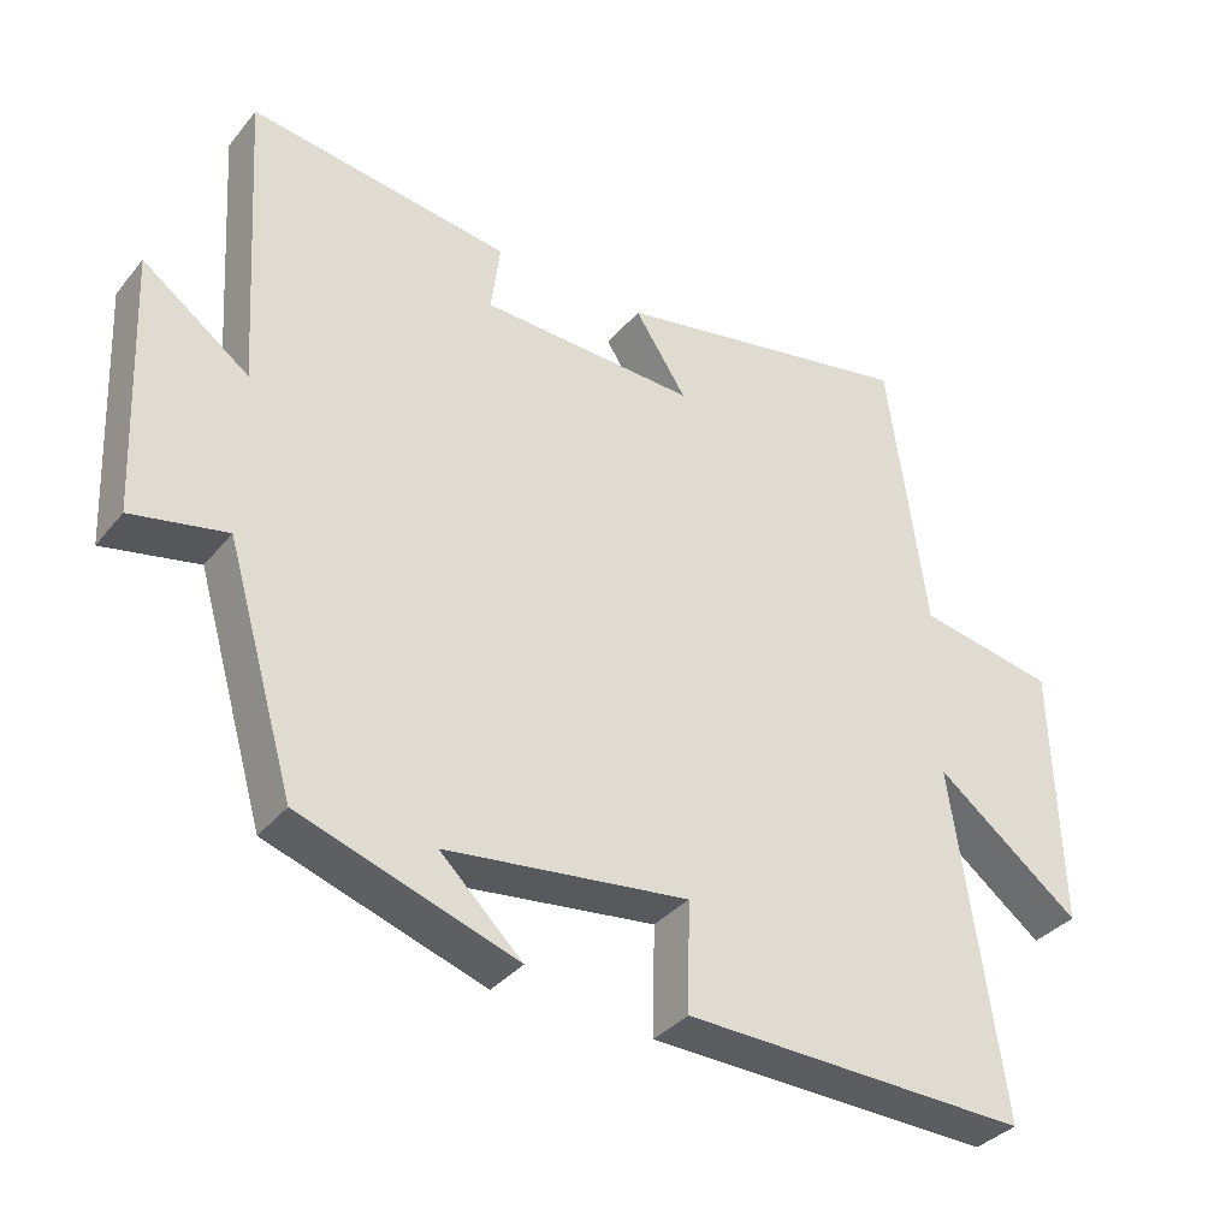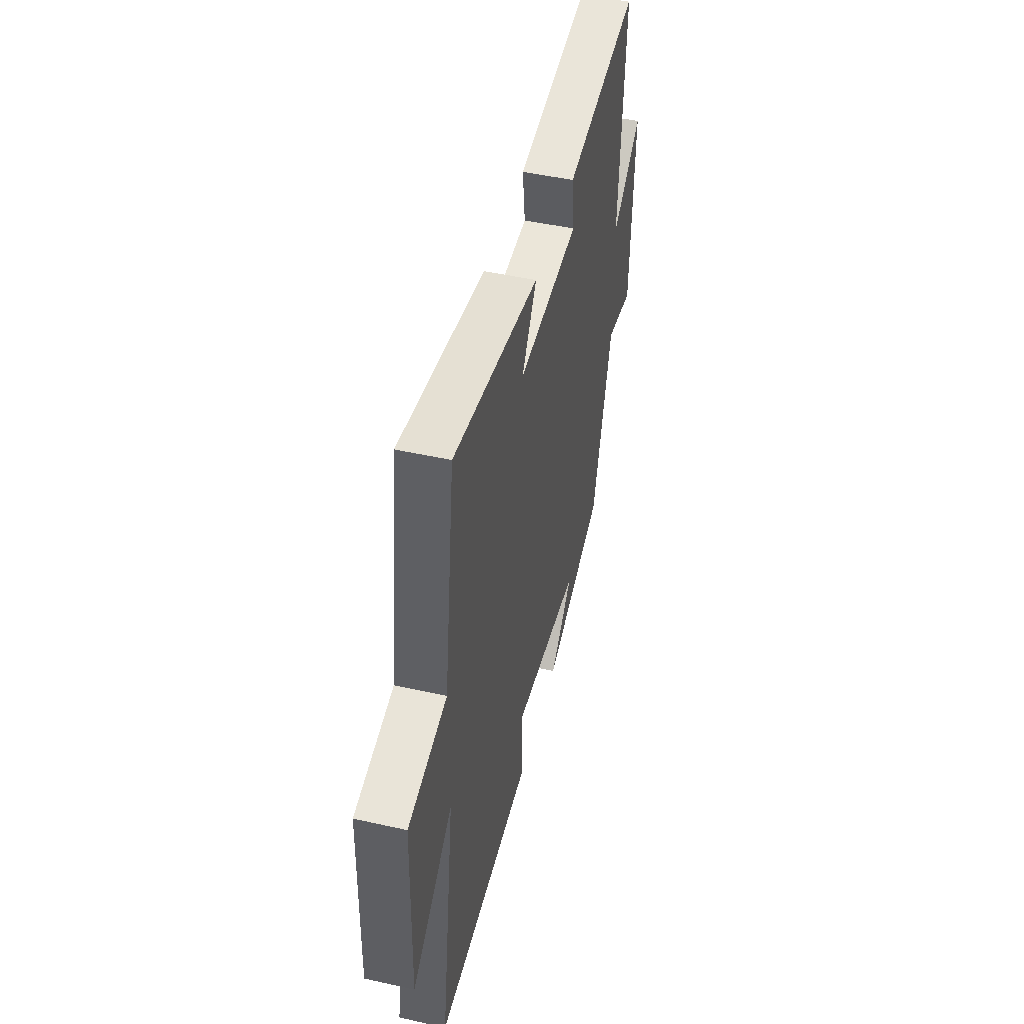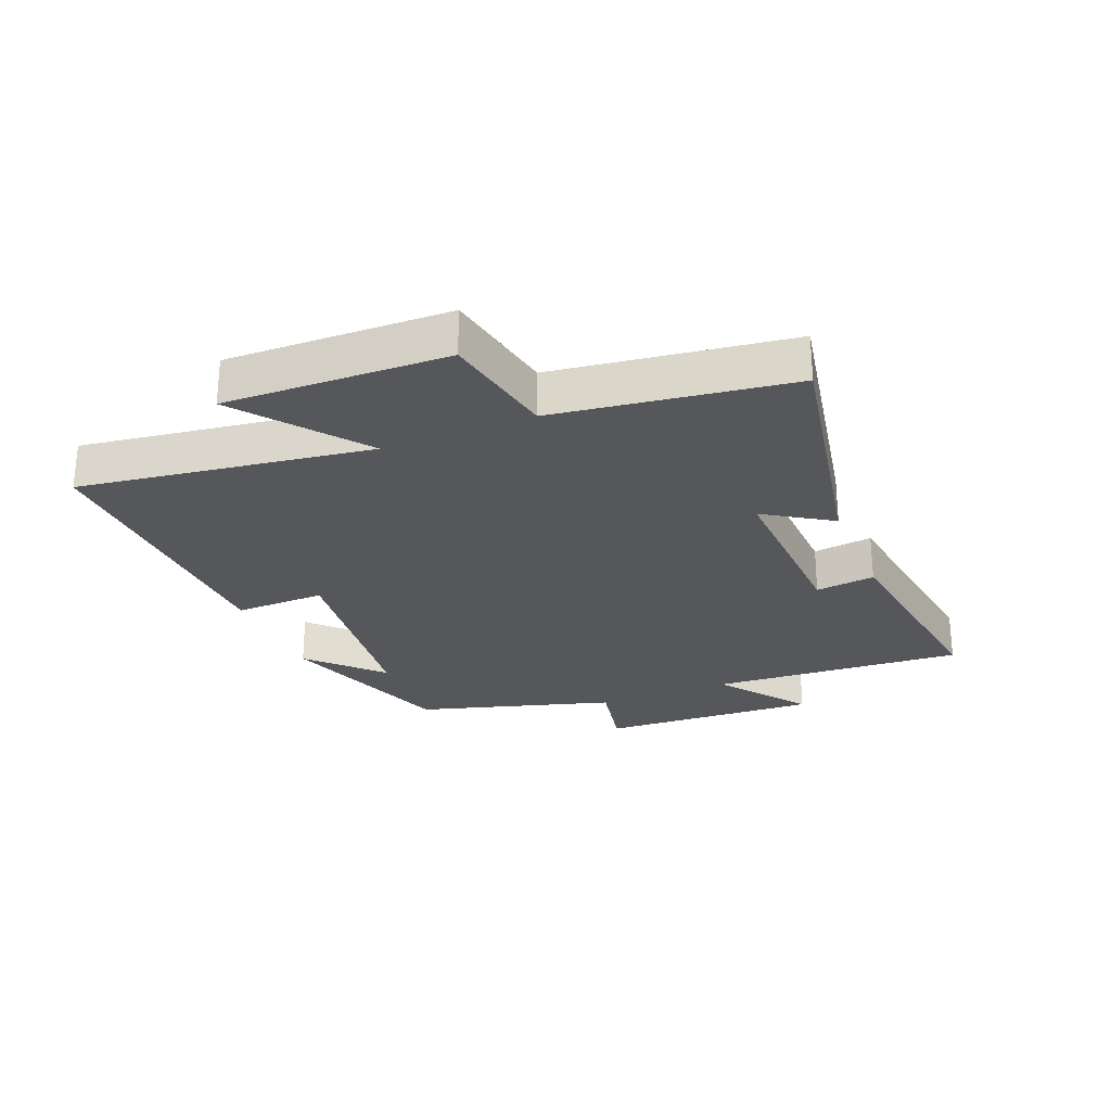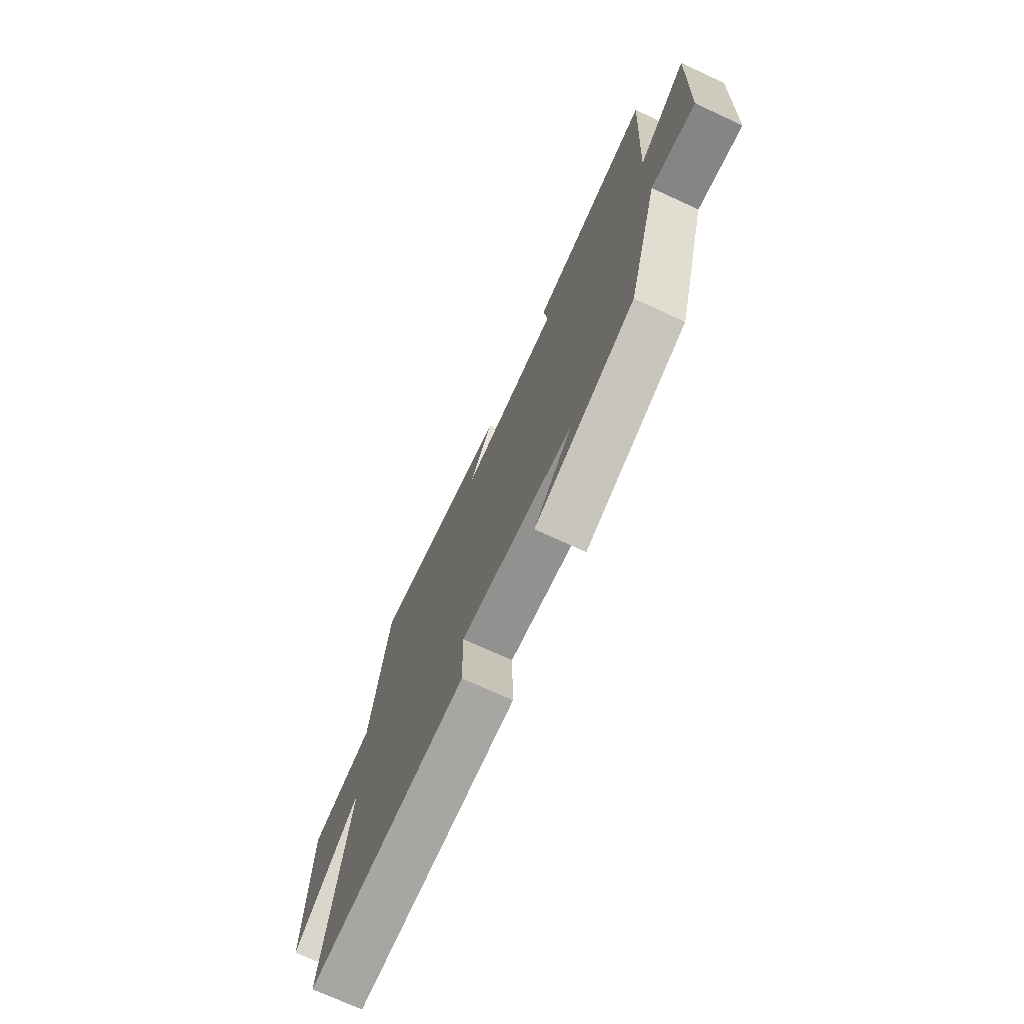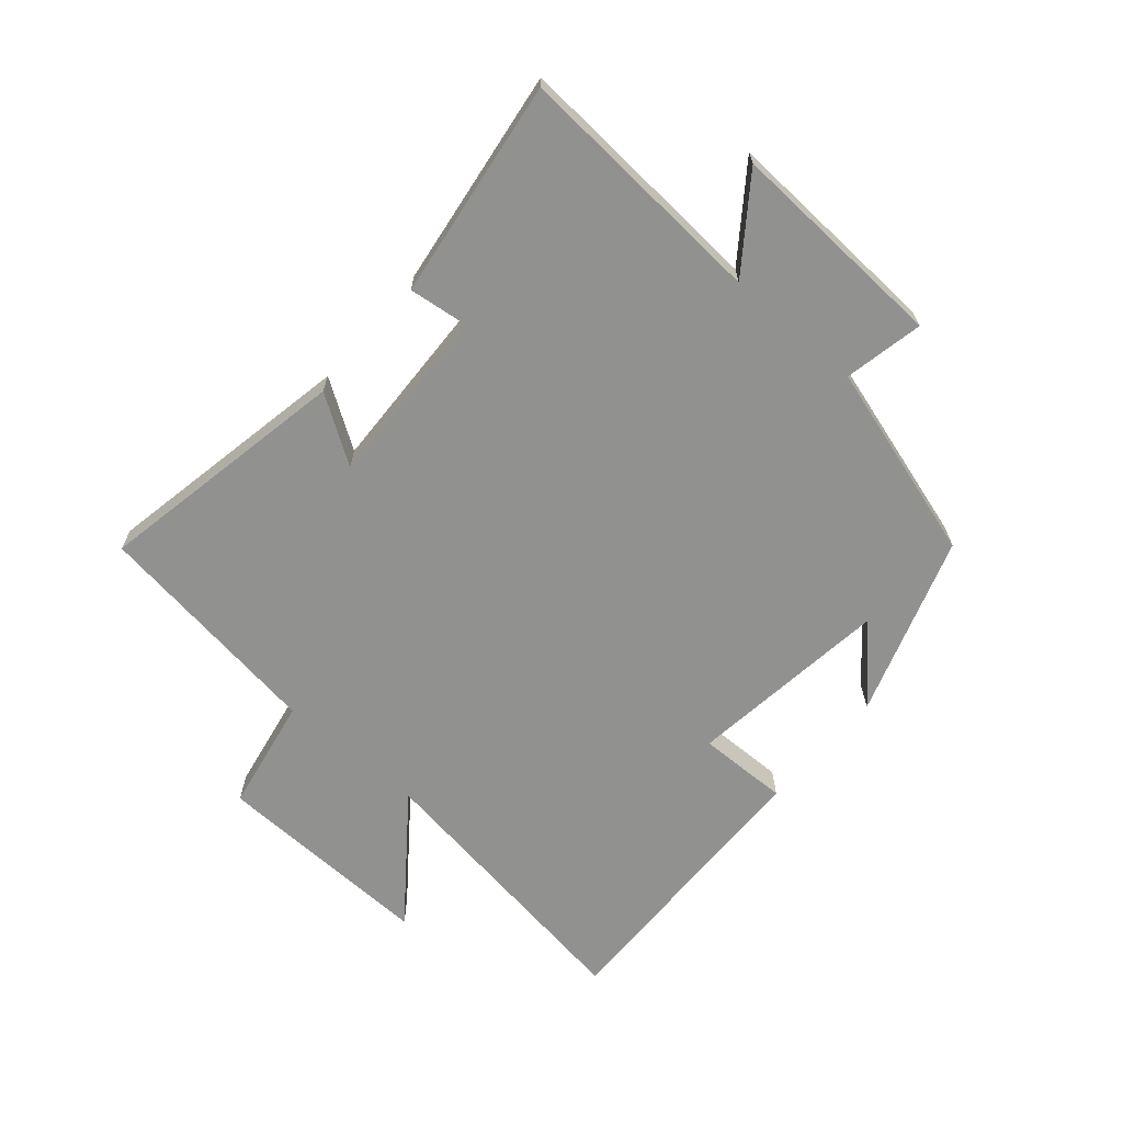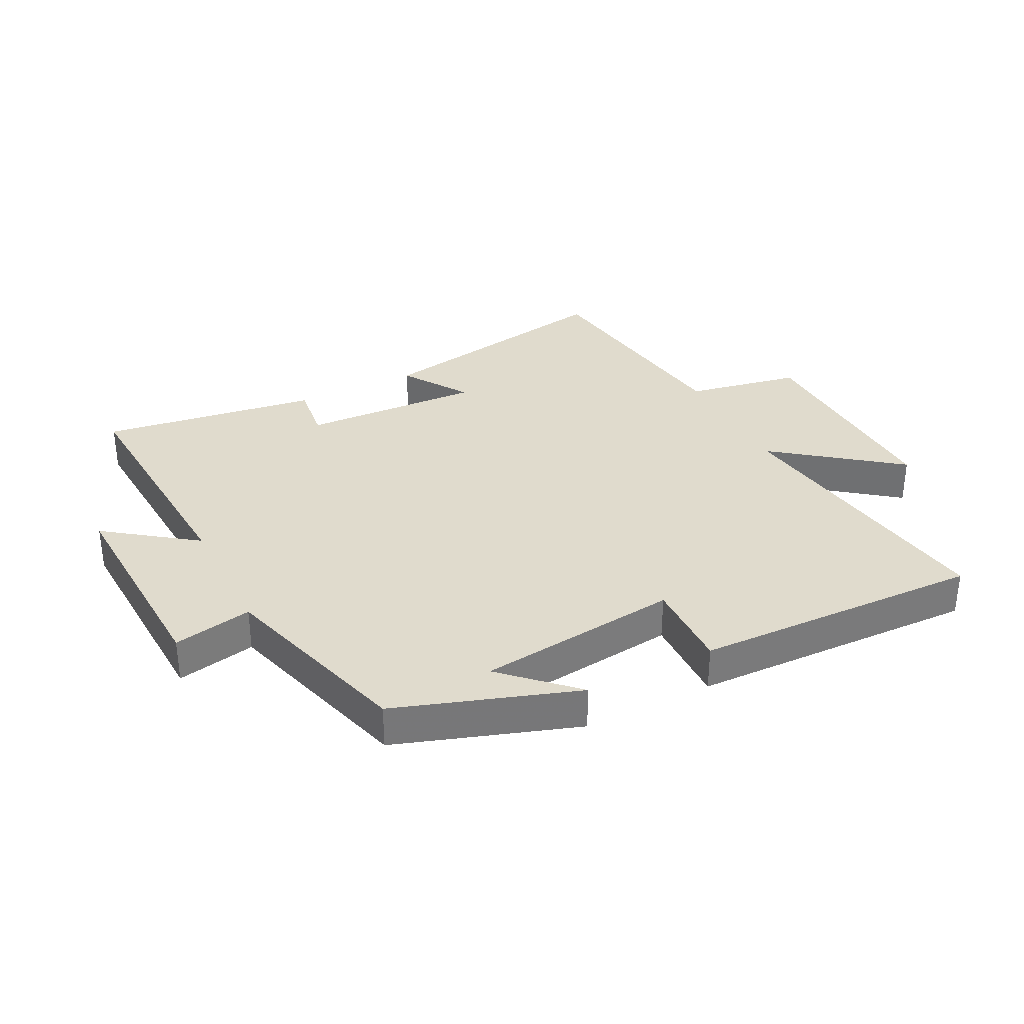
<metadata>
{"format":"obj","ext":"obj","renderer":"f3d","projection":"perspective","resolution":1024,"background":"white","views":[{"elev":-35.3,"azim":146.4,"up":"+Z"},{"elev":47.5,"azim":-75.8,"up":"+Z"},{"elev":-26.5,"azim":-67.8,"up":"+Y"},{"elev":-72.8,"azim":65.3,"up":"+Z"},{"elev":-65.9,"azim":49.1,"up":"+Y"},{"elev":33.3,"azim":153.2,"up":"+Y"}]}
</metadata>
<code>
v 0.526 0.07 0.55
v 0.5 0.07 0.14
v 0.644 0.07 0.246
v 0.628 0.07 -0.11
v 0.5 0.07 -0.084
v 0.407 0.07 -0.402
v 0.115 0.07 -0.5
v 0.226 0.07 -0.393
v -0.102 0.07 -0.353
v -0.099 0.07 -0.5
v -0.567 0.07 -0.513
v -0.5 0.07 -0.044
v -0.696 0.07 -0.195
v -0.686 0.07 0.163
v -0.5 0.07 0.198
v -0.448 0.07 0.577
v -0.037 0.07 0.5
v -0.107 0.07 0.392
v 0.185 0.07 0.404
v 0.173 0.07 0.5
v 0.526 0 0.55
v 0.5 0 0.14
v 0.644 0 0.246
v 0.628 0 -0.11
v 0.5 0 -0.084
v 0.407 0 -0.402
v 0.115 0 -0.5
v 0.226 0 -0.393
v -0.102 0 -0.353
v -0.099 0 -0.5
v -0.567 0 -0.513
v -0.5 0 -0.044
v -0.696 0 -0.195
v -0.686 0 0.163
v -0.5 0 0.198
v -0.448 0 0.577
v -0.037 0 0.5
v -0.107 0 0.392
v 0.185 0 0.404
v 0.173 0 0.5
f 19 20 1 2
f 18 19 2
f 15 16 17 18
f 15 18 2
f 12 13 14 15
f 12 15 2
f 9 10 11 12
f 8 9 12 2
f 6 7 8
f 5 6 8 2
f 2 3 4 5
f 22 21 40 39
f 22 39 38
f 38 37 36 35
f 22 38 35
f 35 34 33 32
f 22 35 32
f 32 31 30 29
f 22 32 29 28
f 28 27 26
f 22 28 26 25
f 25 24 23 22
f 1 21 22 2
f 2 22 23 3
f 3 23 24 4
f 4 24 25 5
f 5 25 26 6
f 6 26 27 7
f 7 27 28 8
f 8 28 29 9
f 9 29 30 10
f 10 30 31 11
f 11 31 32 12
f 12 32 33 13
f 13 33 34 14
f 14 34 35 15
f 15 35 36 16
f 16 36 37 17
f 17 37 38 18
f 18 38 39 19
f 19 39 40 20
f 20 40 21 1

</code>
